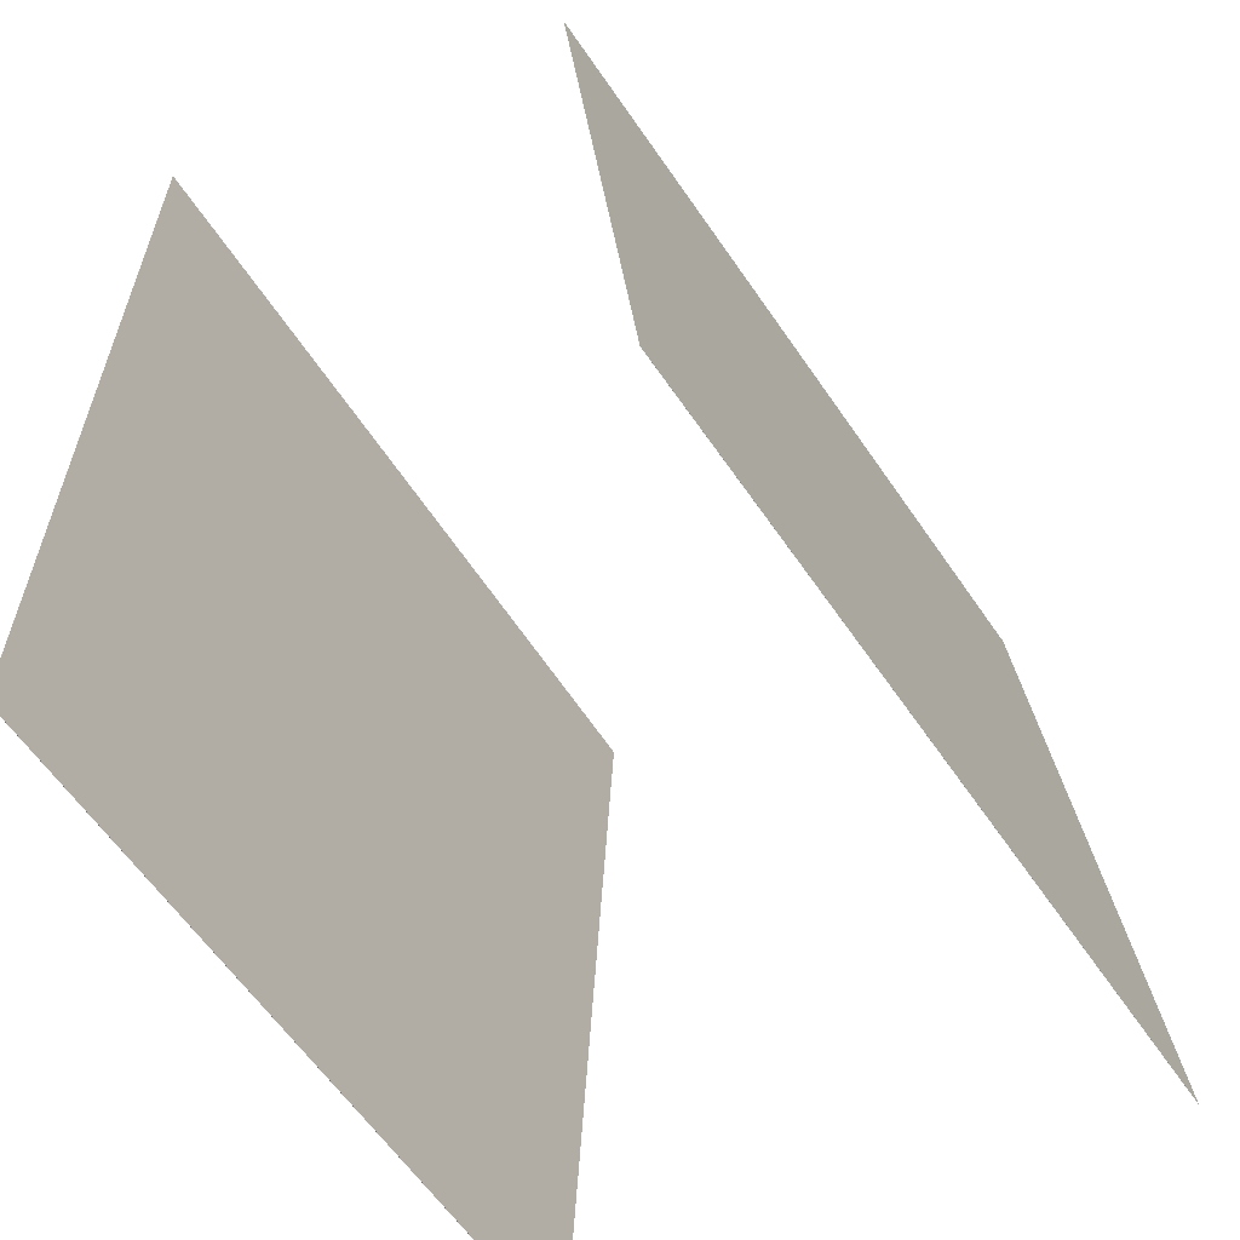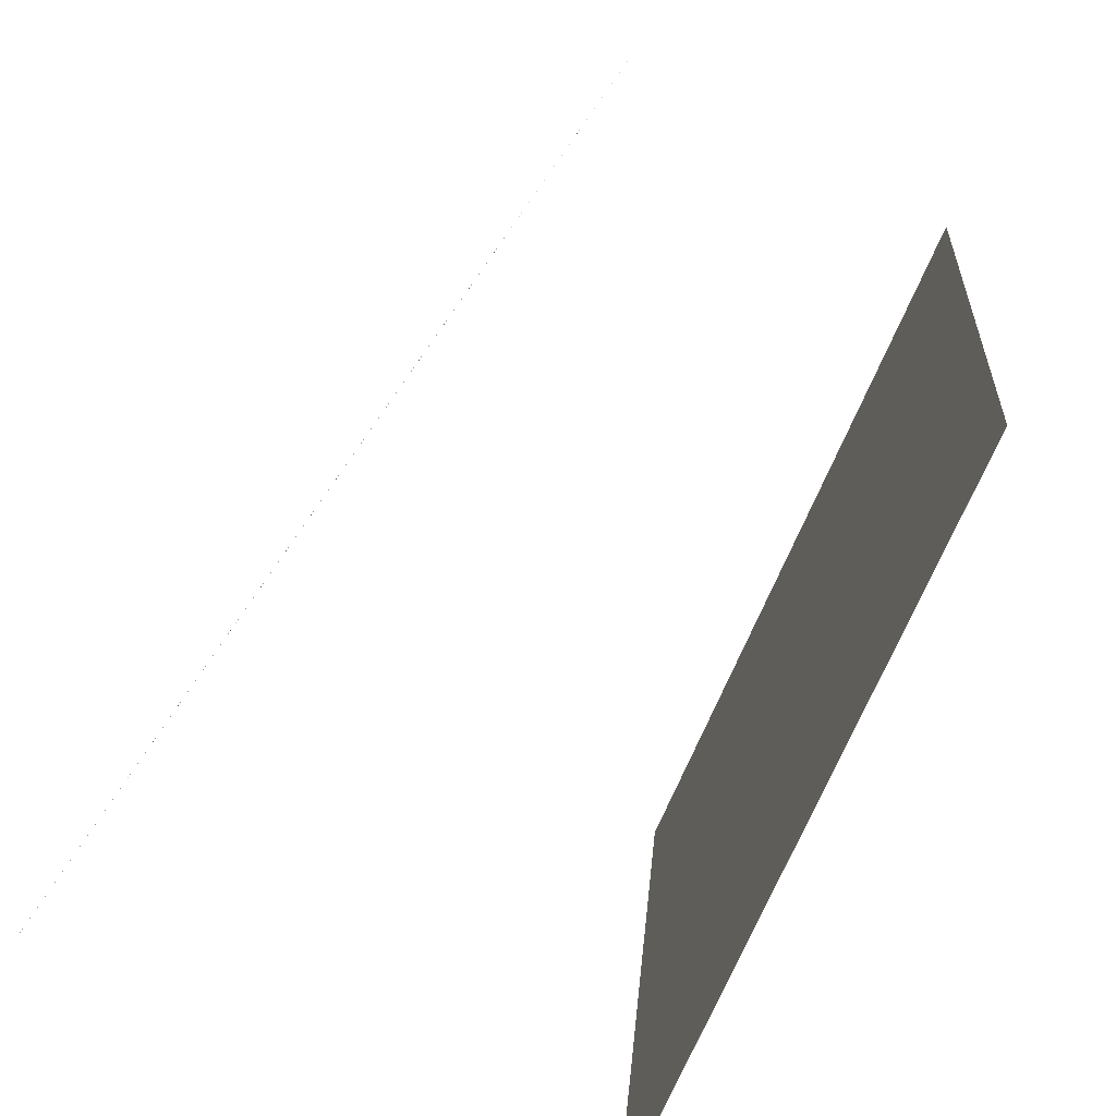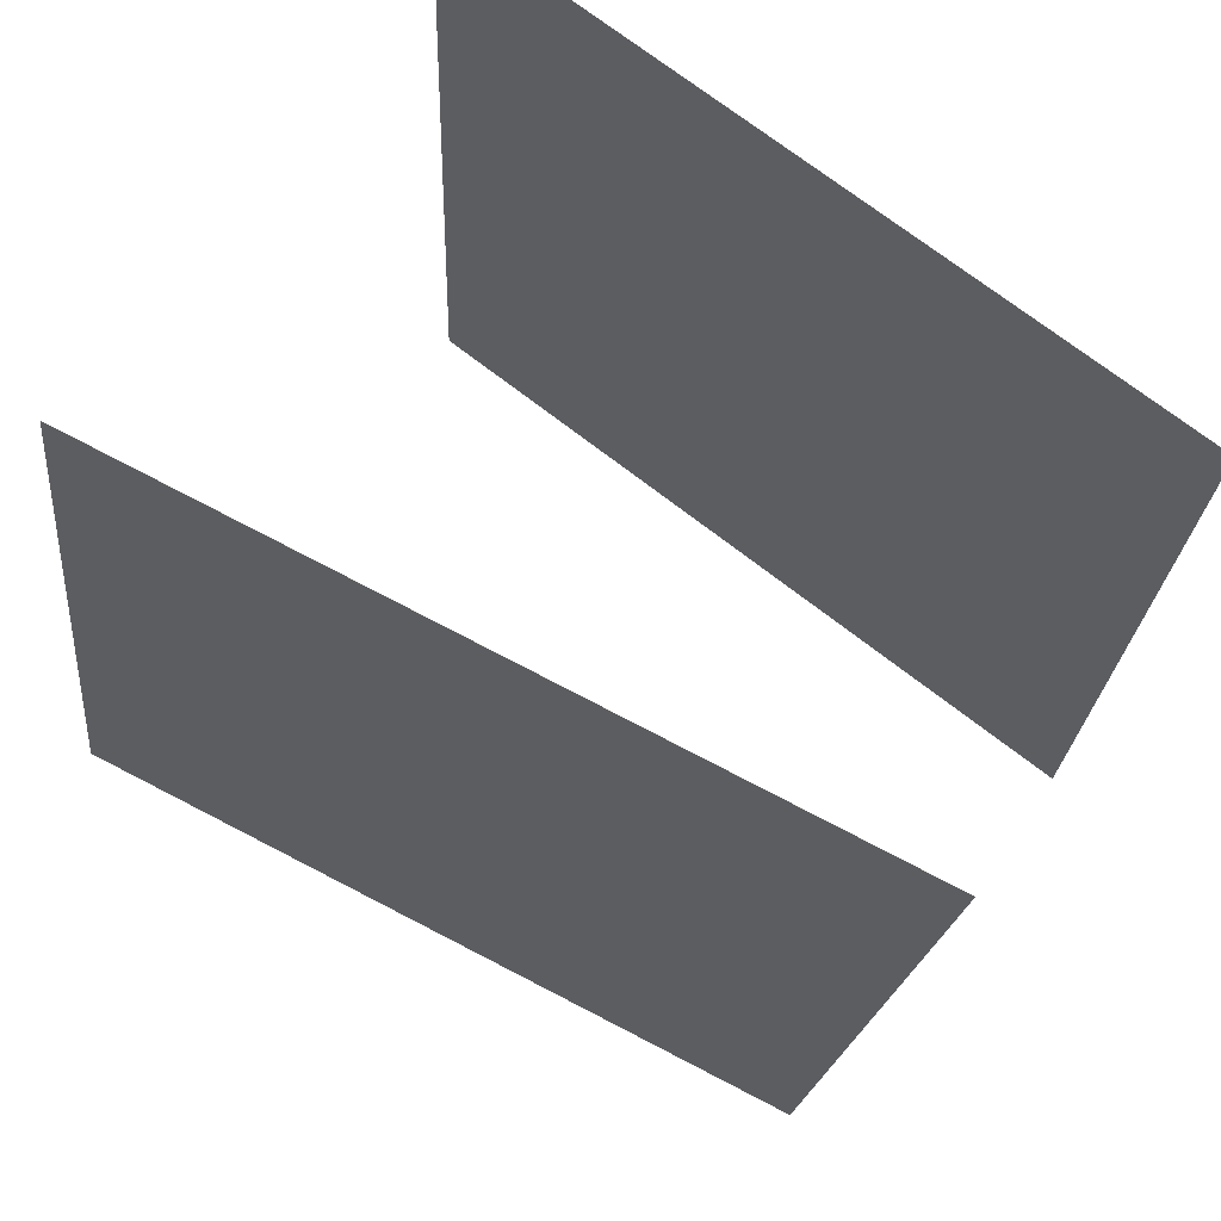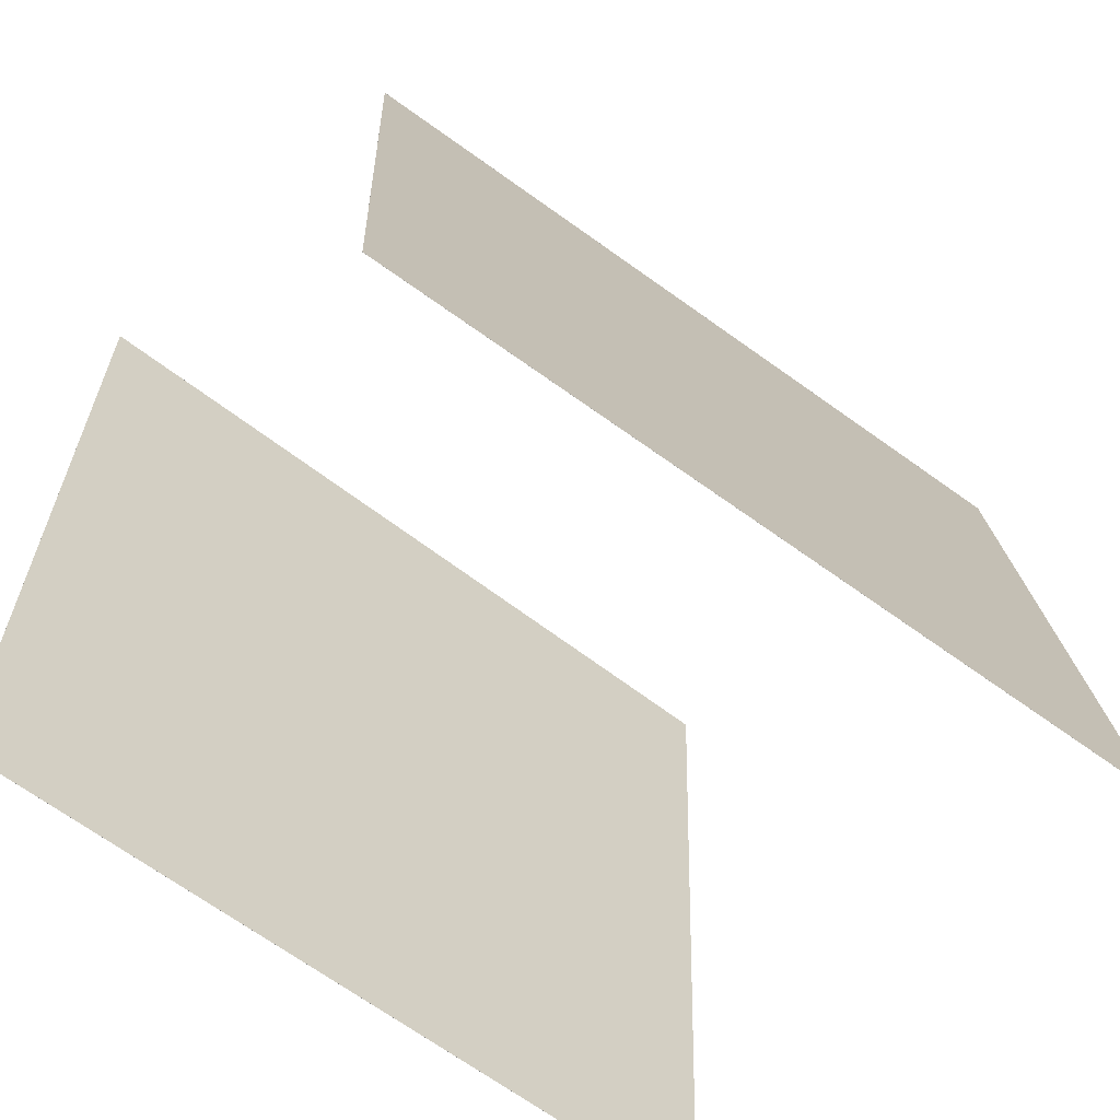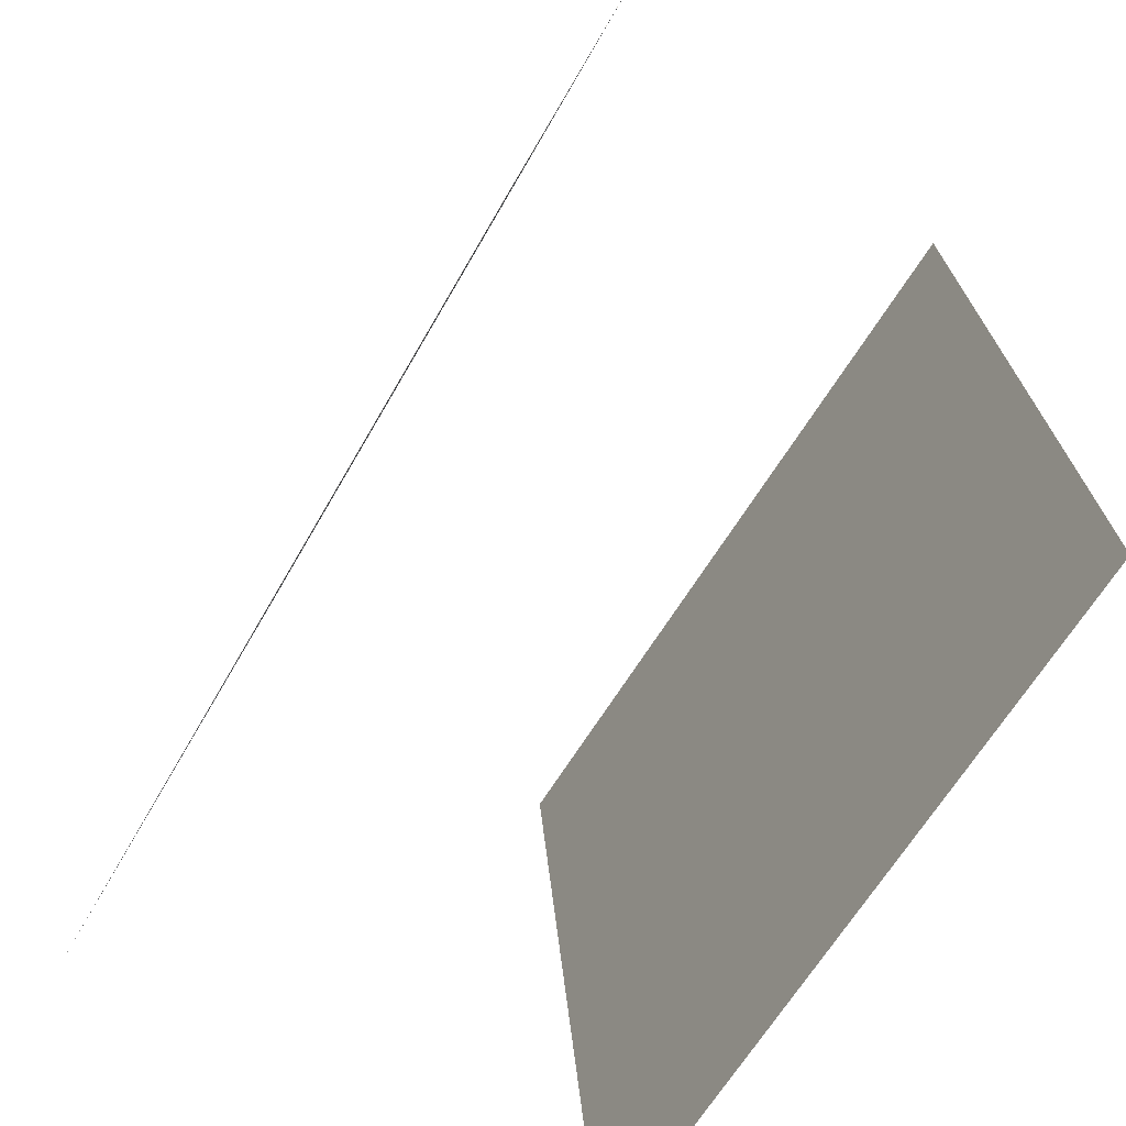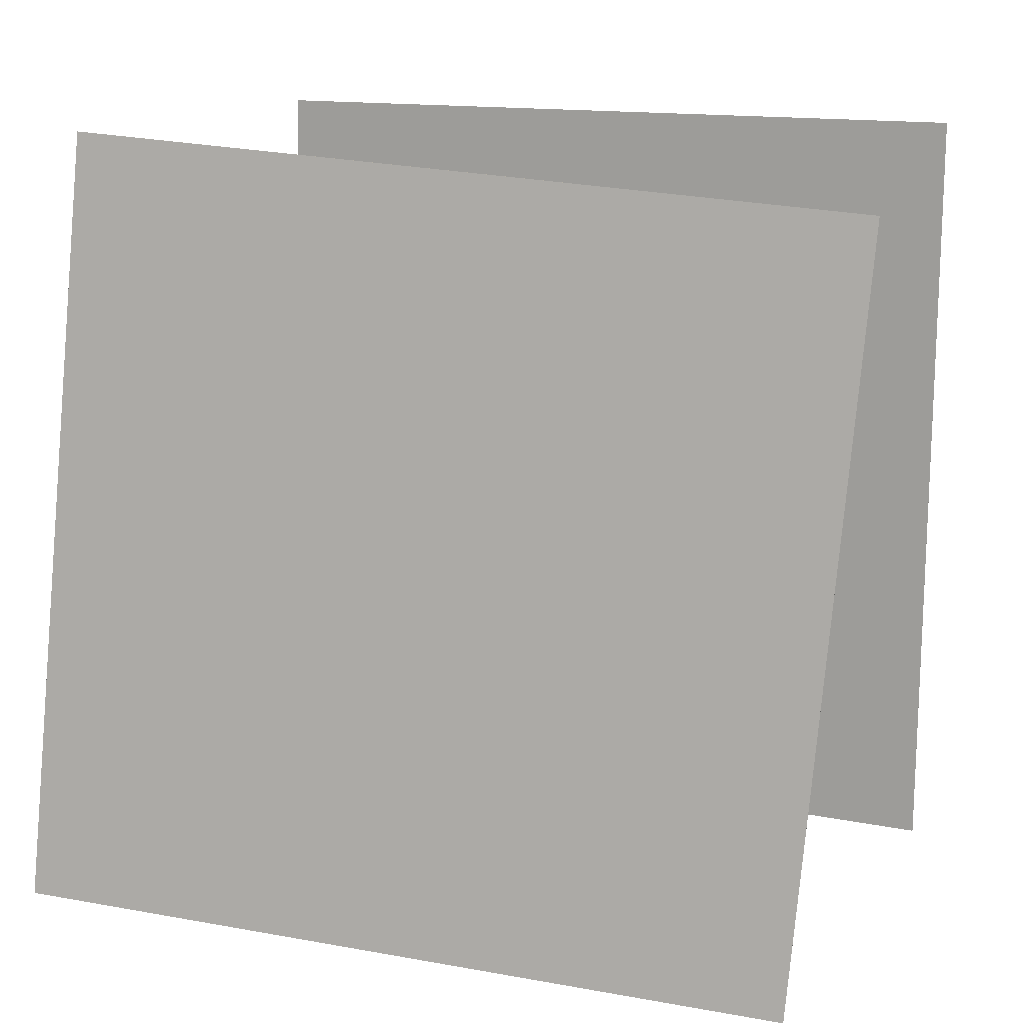
<metadata>
{"format":"obj","ext":"obj","renderer":"f3d","projection":"perspective","resolution":1024,"background":"white","views":[{"elev":-56.7,"azim":25.6,"up":"+Y"},{"elev":-67.5,"azim":153.0,"up":"+Z"},{"elev":74.1,"azim":123.8,"up":"+Z"},{"elev":-64.1,"azim":46.0,"up":"+Y"},{"elev":-66.0,"azim":142.2,"up":"+Y"},{"elev":18.1,"azim":110.5,"up":"+Z"}]}
</metadata>
<code>
v 0.3041 0.4437 -0.4964
v 0.304 0.4437 -0.4964
v 0.1585 0.4861 0.4912
v 0.1584 0.4861 0.4911
v 0.4234 -0.5439 -0.4363
v 0.4233 -0.5439 -0.4364
v 0.2777 -0.5015 0.5512
v 0.2776 -0.5015 0.5512
f 1.0 7.0 5.0
f 1.0 3.0 7.0
f 1.0 4.0 3.0
f 1.0 2.0 4.0
f 3.0 8.0 7.0
f 3.0 4.0 8.0
f 5.0 7.0 8.0
f 5.0 8.0 6.0
f 1.0 5.0 6.0
f 1.0 6.0 2.0
f 2.0 6.0 8.0
f 2.0 8.0 4.0
v -0.3119 -0.5017 -0.5015
v -0.4102 -0.5264 0.4921
v -0.2394 0.492 -0.4696
v -0.3377 0.4673 0.524
v -0.3118 -0.5017 -0.5015
v -0.4101 -0.5264 0.4922
v -0.2393 0.492 -0.4696
v -0.3376 0.4673 0.524
f 9.0 15.0 13.0
f 9.0 11.0 15.0
f 9.0 12.0 11.0
f 9.0 10.0 12.0
f 11.0 16.0 15.0
f 11.0 12.0 16.0
f 13.0 15.0 16.0
f 13.0 16.0 14.0
f 9.0 13.0 14.0
f 9.0 14.0 10.0
f 10.0 14.0 16.0
f 10.0 16.0 12.0

</code>
